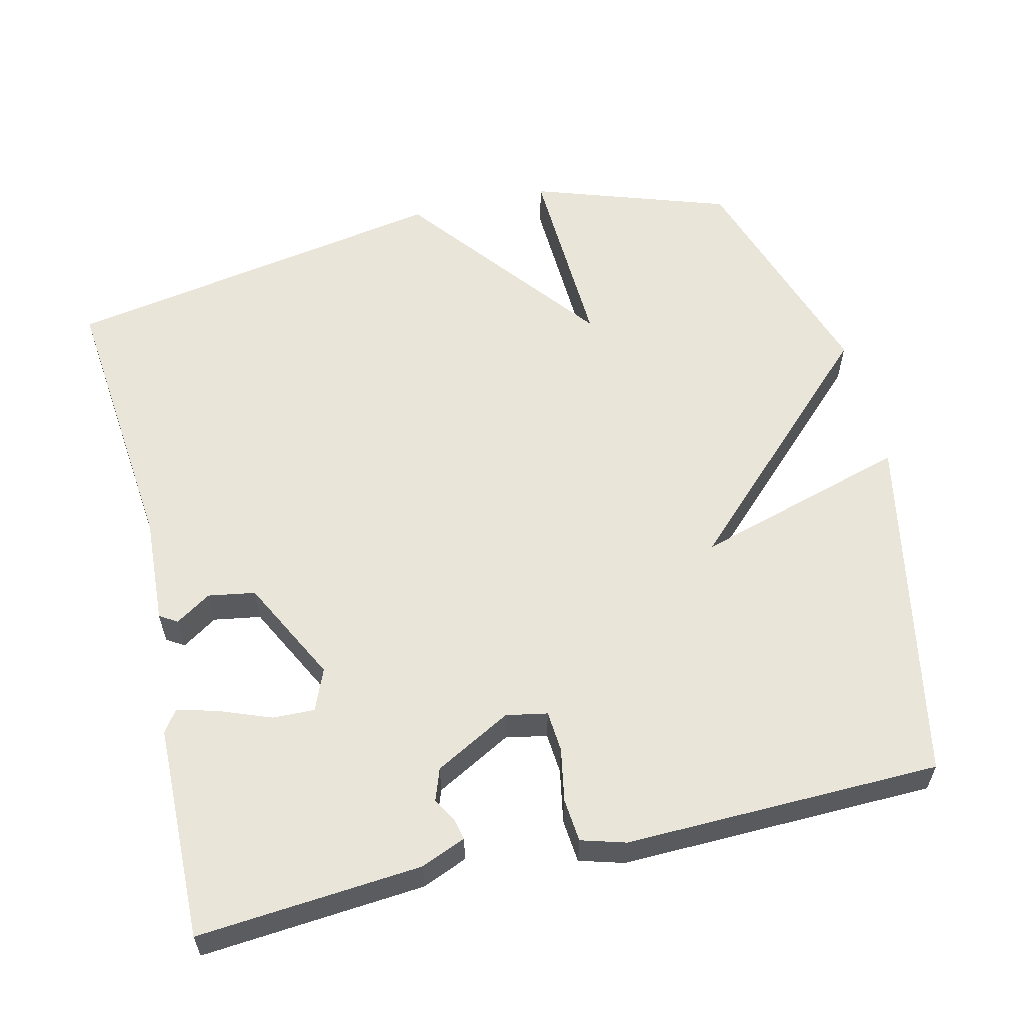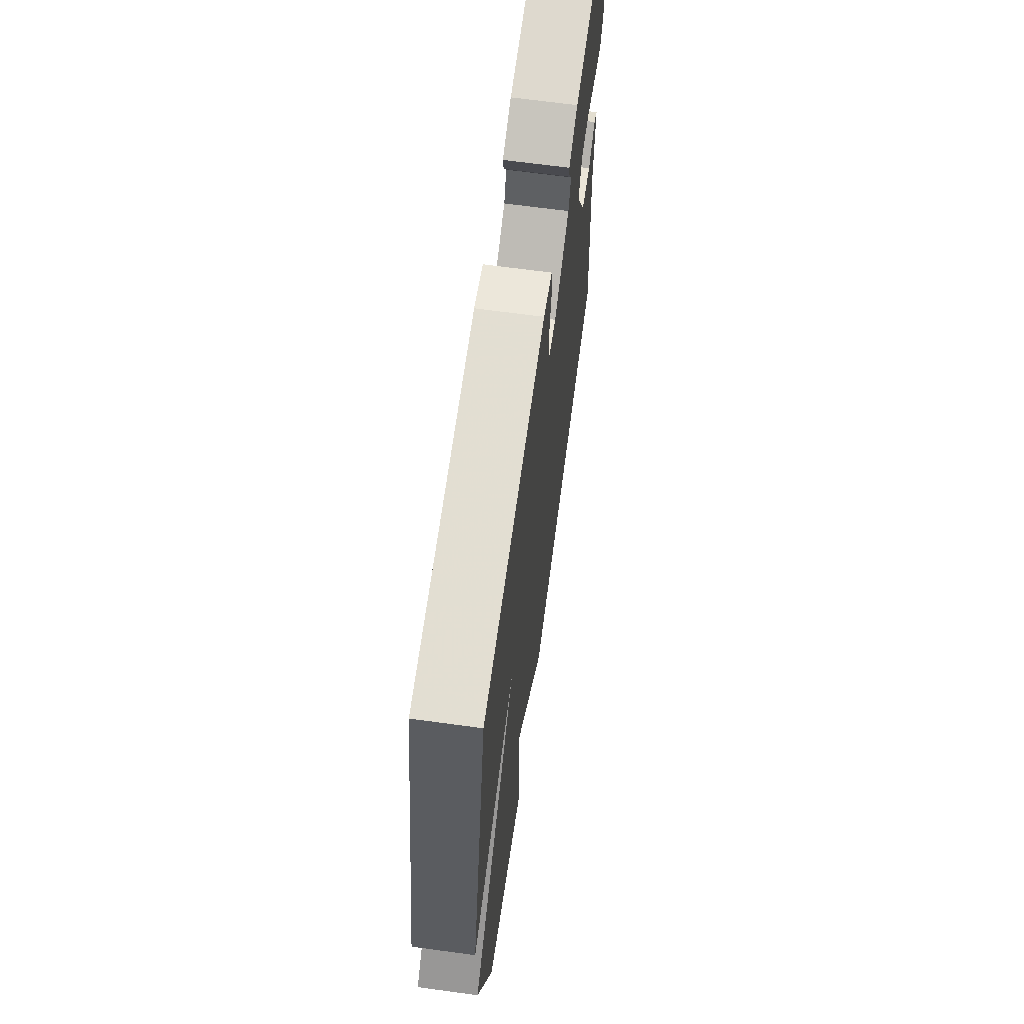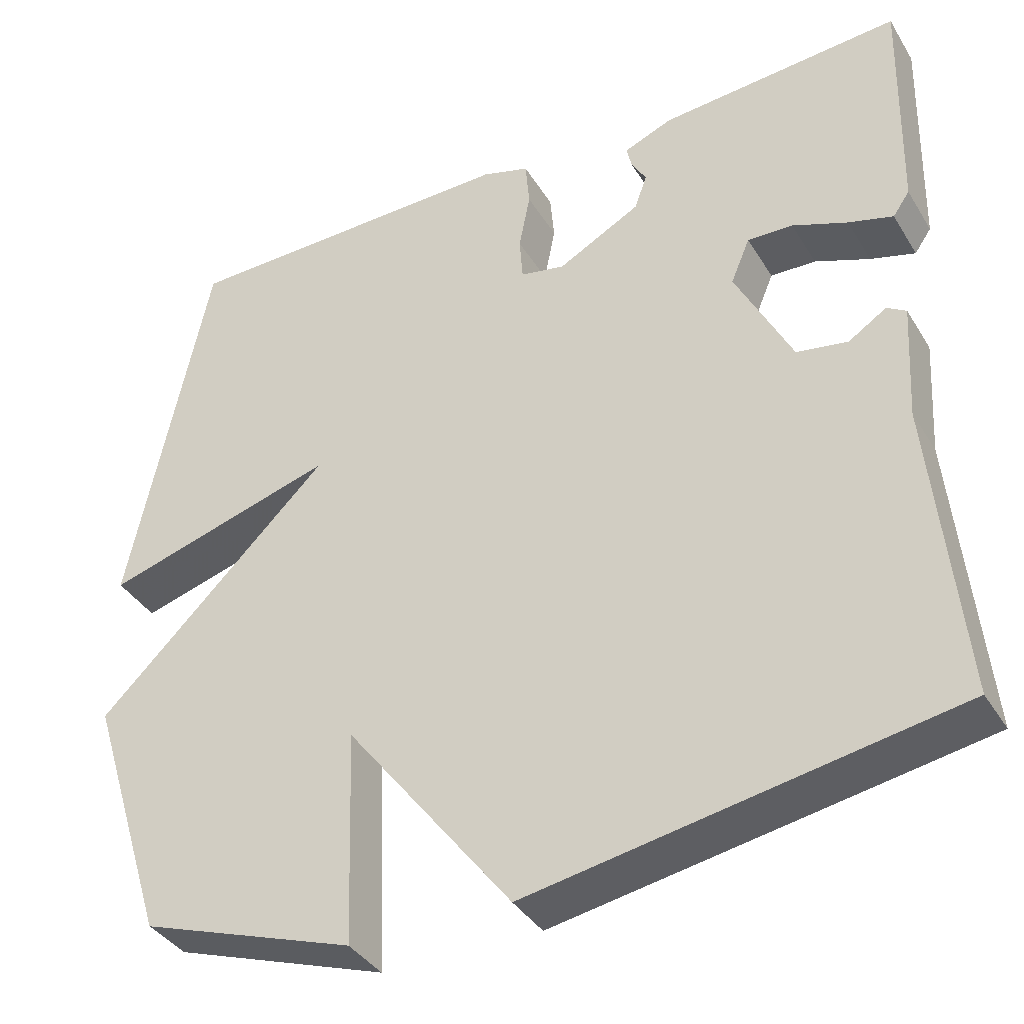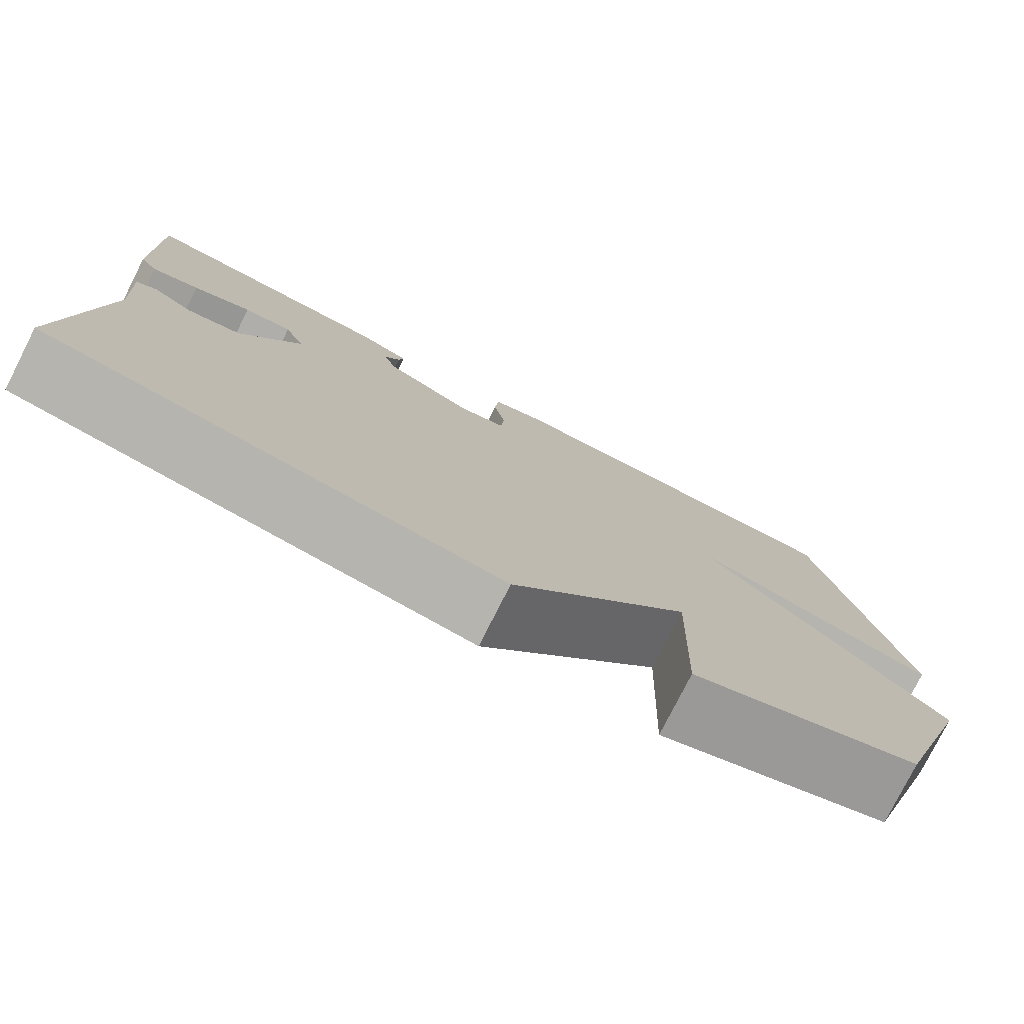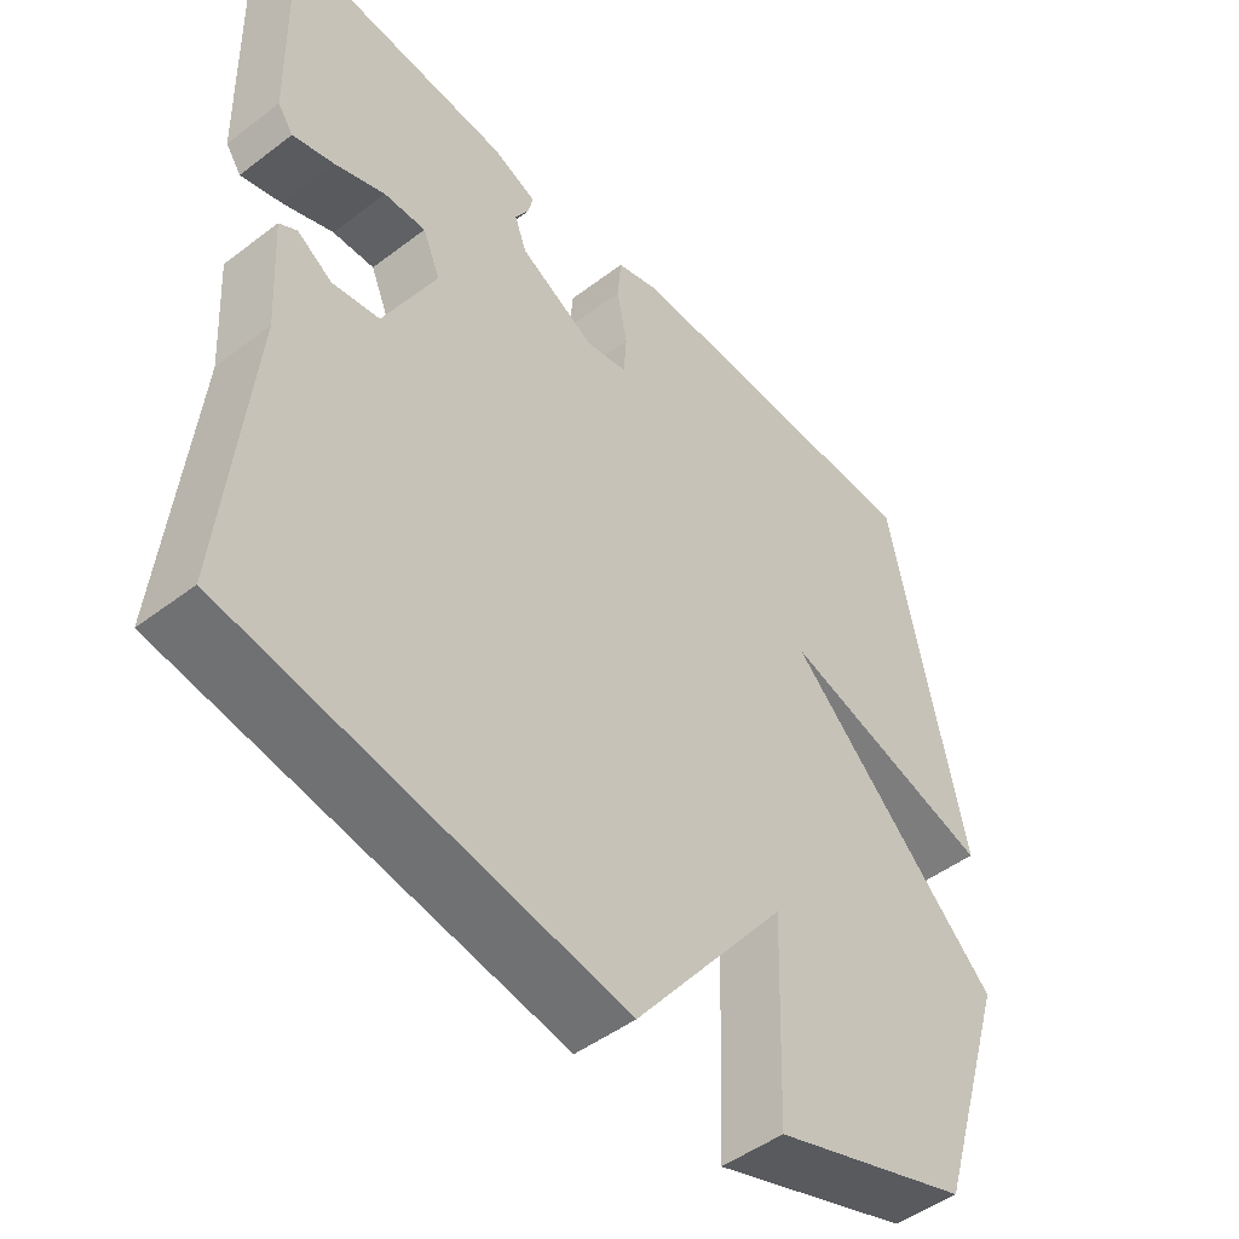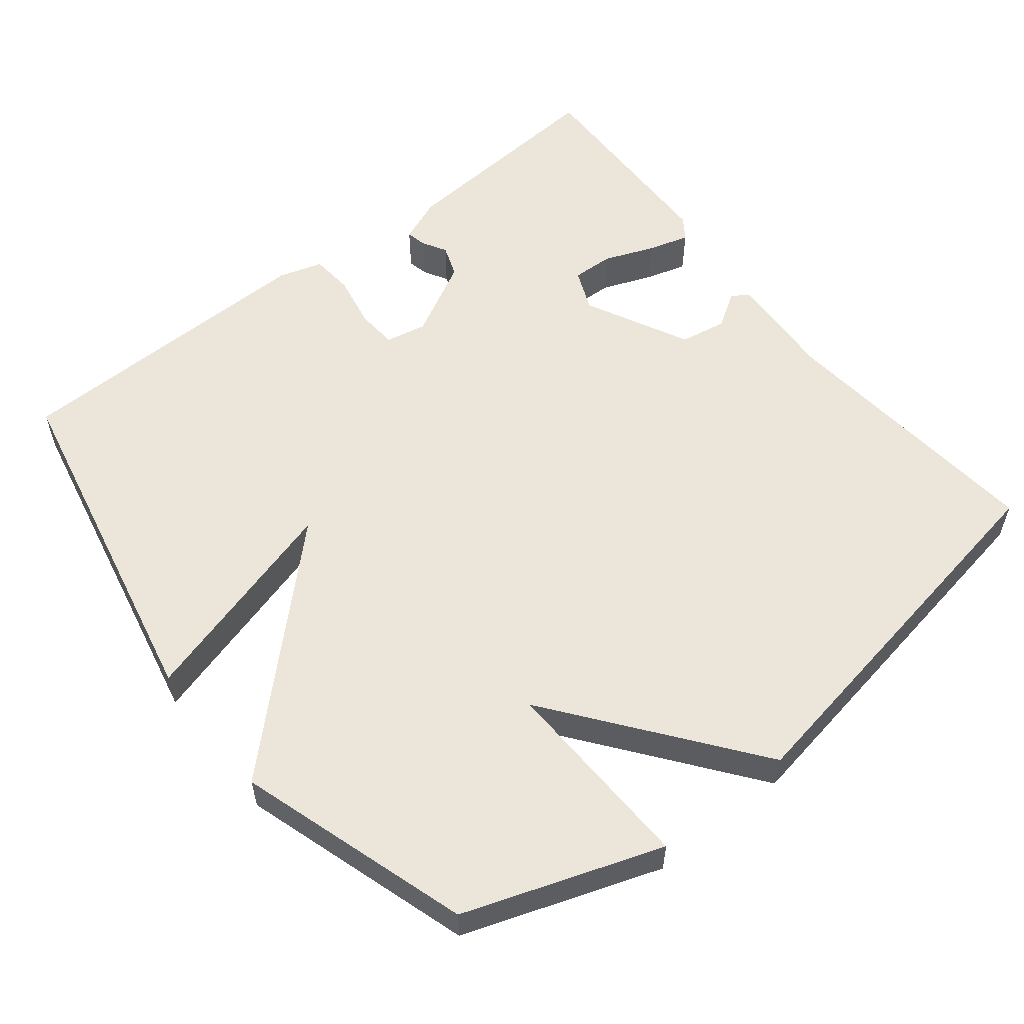
<metadata>
{"format":"obj","ext":"obj","renderer":"f3d","projection":"perspective","resolution":1024,"background":"white","views":[{"elev":58.3,"azim":-13.7,"up":"+Y"},{"elev":66.8,"azim":97.8,"up":"+Z"},{"elev":-38.0,"azim":-151.8,"up":"+Z"},{"elev":-78.5,"azim":-26.9,"up":"+Z"},{"elev":-48.4,"azim":-49.7,"up":"+Z"},{"elev":56.4,"azim":141.6,"up":"+Y"}]}
</metadata>
<code>
v 0.5 0.07 -0.5
v 0.231 0.07 -0.593
v 0.24 0.07 -0.321
v 0.031 0.07 -0.593
v -0.5 0.07 -0.5
v -0.464 0.07 -0.121
v -0.473 0.07 0.027
v -0.449 0.07 0.042
v -0.401 0.07 0.011
v -0.337 0.07 0.022
v -0.266 0.07 0.164
v -0.29 0.07 0.221
v -0.347 0.07 0.219
v -0.416 0.07 0.192
v -0.472 0.07 0.176
v -0.493 0.07 0.206
v -0.5 0.07 0.5
v -0.196 0.07 0.476
v -0.135 0.07 0.451
v -0.141 0.07 0.423
v -0.16 0.07 0.39
v -0.144 0.07 0.346
v -0.04 0.07 0.29
v 0.016 0.07 0.301
v 0.02 0.07 0.357
v 0.006 0.07 0.43
v 0.011 0.07 0.489
v 0.071 0.07 0.507
v 0.5 0.07 0.5
v 0.6 0.07 0.017
v 0.307 0.07 0.102
v 0.6 0.07 -0.183
v 0.5 0 -0.5
v 0.231 0 -0.593
v 0.24 0 -0.321
v 0.031 0 -0.593
v -0.5 0 -0.5
v -0.464 0 -0.121
v -0.473 0 0.027
v -0.449 0 0.042
v -0.401 0 0.011
v -0.337 0 0.022
v -0.266 0 0.164
v -0.29 0 0.221
v -0.347 0 0.219
v -0.416 0 0.192
v -0.472 0 0.176
v -0.493 0 0.206
v -0.5 0 0.5
v -0.196 0 0.476
v -0.135 0 0.451
v -0.141 0 0.423
v -0.16 0 0.39
v -0.144 0 0.346
v -0.04 0 0.29
v 0.016 0 0.301
v 0.02 0 0.357
v 0.006 0 0.43
v 0.011 0 0.489
v 0.071 0 0.507
v 0.5 0 0.5
v 0.6 0 0.017
v 0.307 0 0.102
v 0.6 0 -0.183
f 1 2 3
f 32 1 3
f 31 32 3
f 29 30 31
f 28 29 31
f 27 28 31
f 26 27 31
f 25 26 31
f 31 3 4
f 25 31 4
f 24 25 4
f 4 5 6
f 24 4 6
f 23 24 6
f 19 20 21
f 18 19 21
f 17 18 21
f 16 17 21
f 15 16 21
f 14 15 21
f 13 14 21
f 12 13 21 22
f 11 12 22 23
f 6 7 8 9
f 6 9 10
f 23 6 10
f 10 11 23
f 35 34 33
f 35 33 64
f 35 64 63
f 63 62 61
f 63 61 60
f 63 60 59
f 63 59 58
f 63 58 57
f 36 35 63
f 36 63 57
f 36 57 56
f 38 37 36
f 38 36 56
f 38 56 55
f 53 52 51
f 53 51 50
f 53 50 49
f 53 49 48
f 53 48 47
f 53 47 46
f 53 46 45
f 54 53 45 44
f 55 54 44 43
f 41 40 39 38
f 42 41 38
f 42 38 55
f 55 43 42
f 1 33 34 2
f 2 34 35 3
f 3 35 36 4
f 4 36 37 5
f 5 37 38 6
f 6 38 39 7
f 7 39 40 8
f 8 40 41 9
f 9 41 42 10
f 10 42 43 11
f 11 43 44 12
f 12 44 45 13
f 13 45 46 14
f 14 46 47 15
f 15 47 48 16
f 16 48 49 17
f 17 49 50 18
f 18 50 51 19
f 19 51 52 20
f 20 52 53 21
f 21 53 54 22
f 22 54 55 23
f 23 55 56 24
f 24 56 57 25
f 25 57 58 26
f 26 58 59 27
f 27 59 60 28
f 28 60 61 29
f 29 61 62 30
f 30 62 63 31
f 31 63 64 32
f 32 64 33 1

</code>
